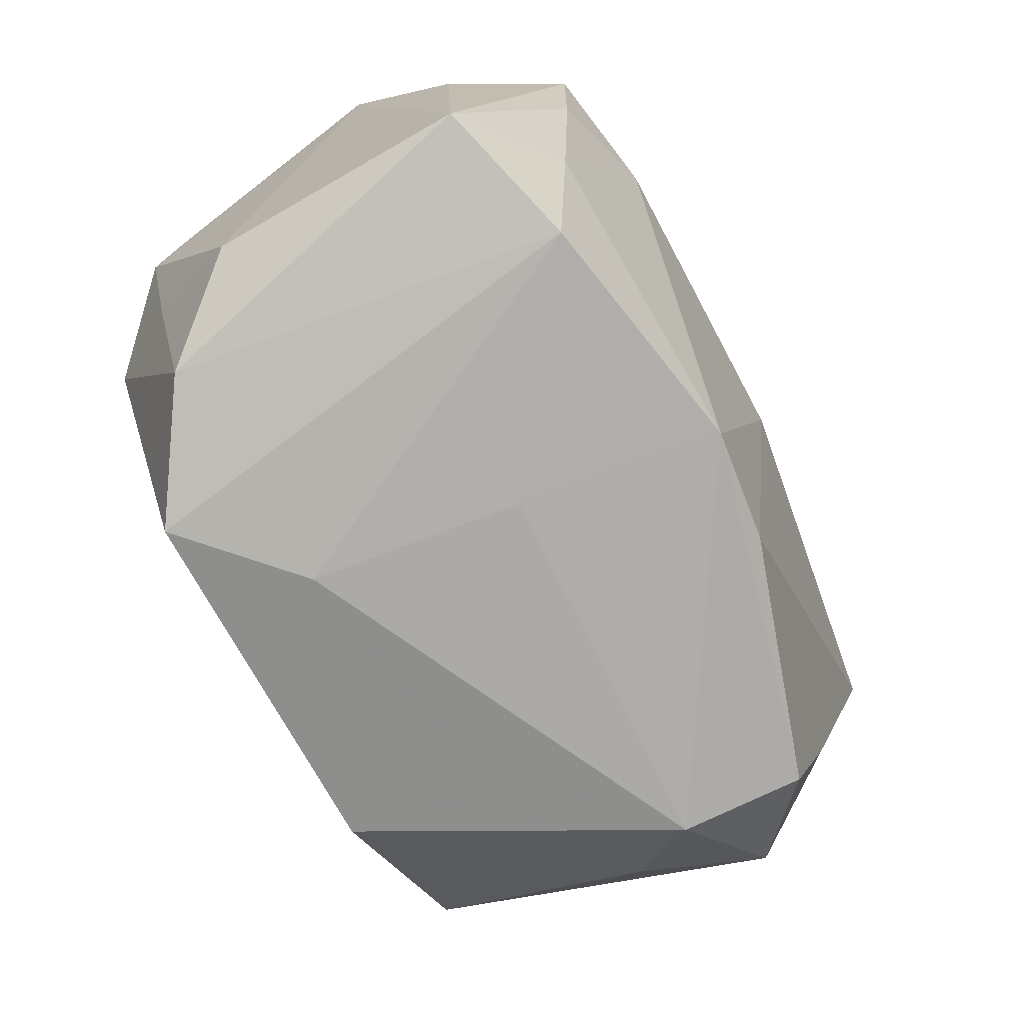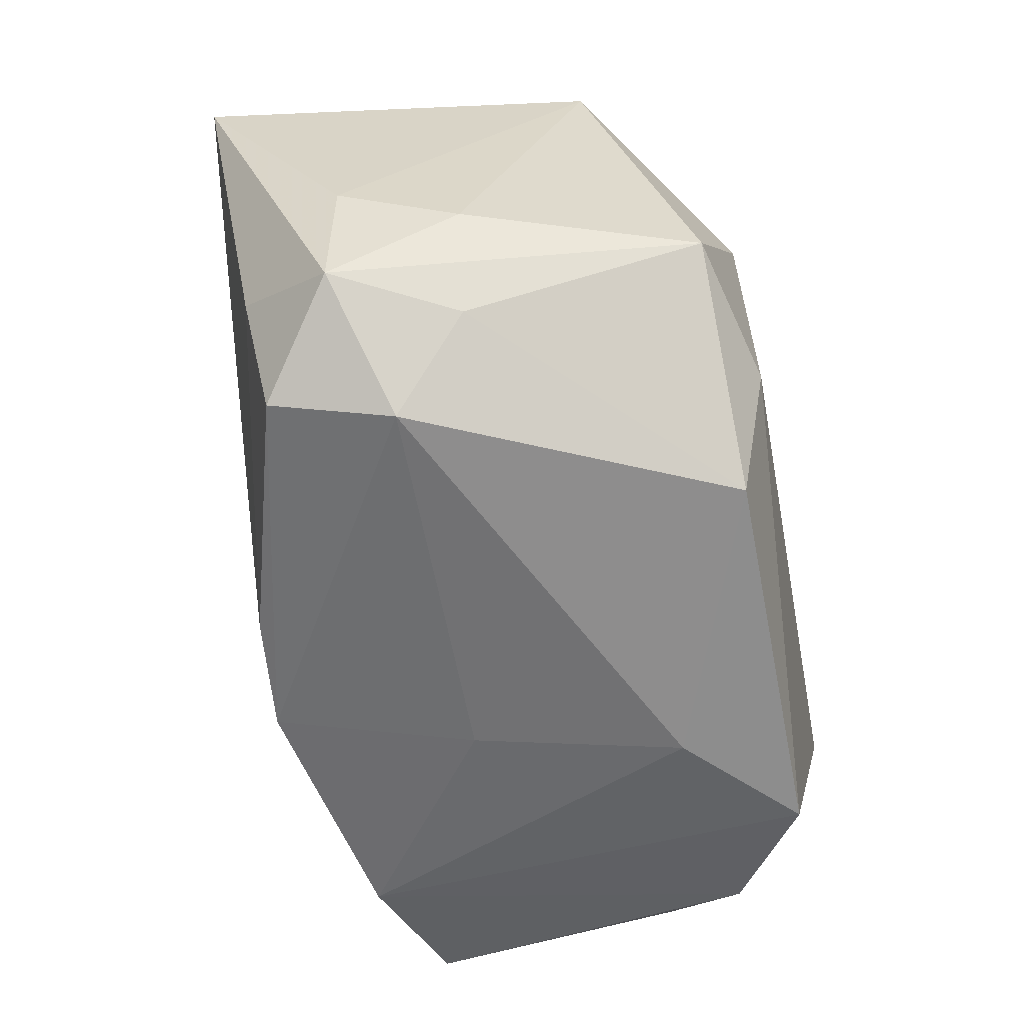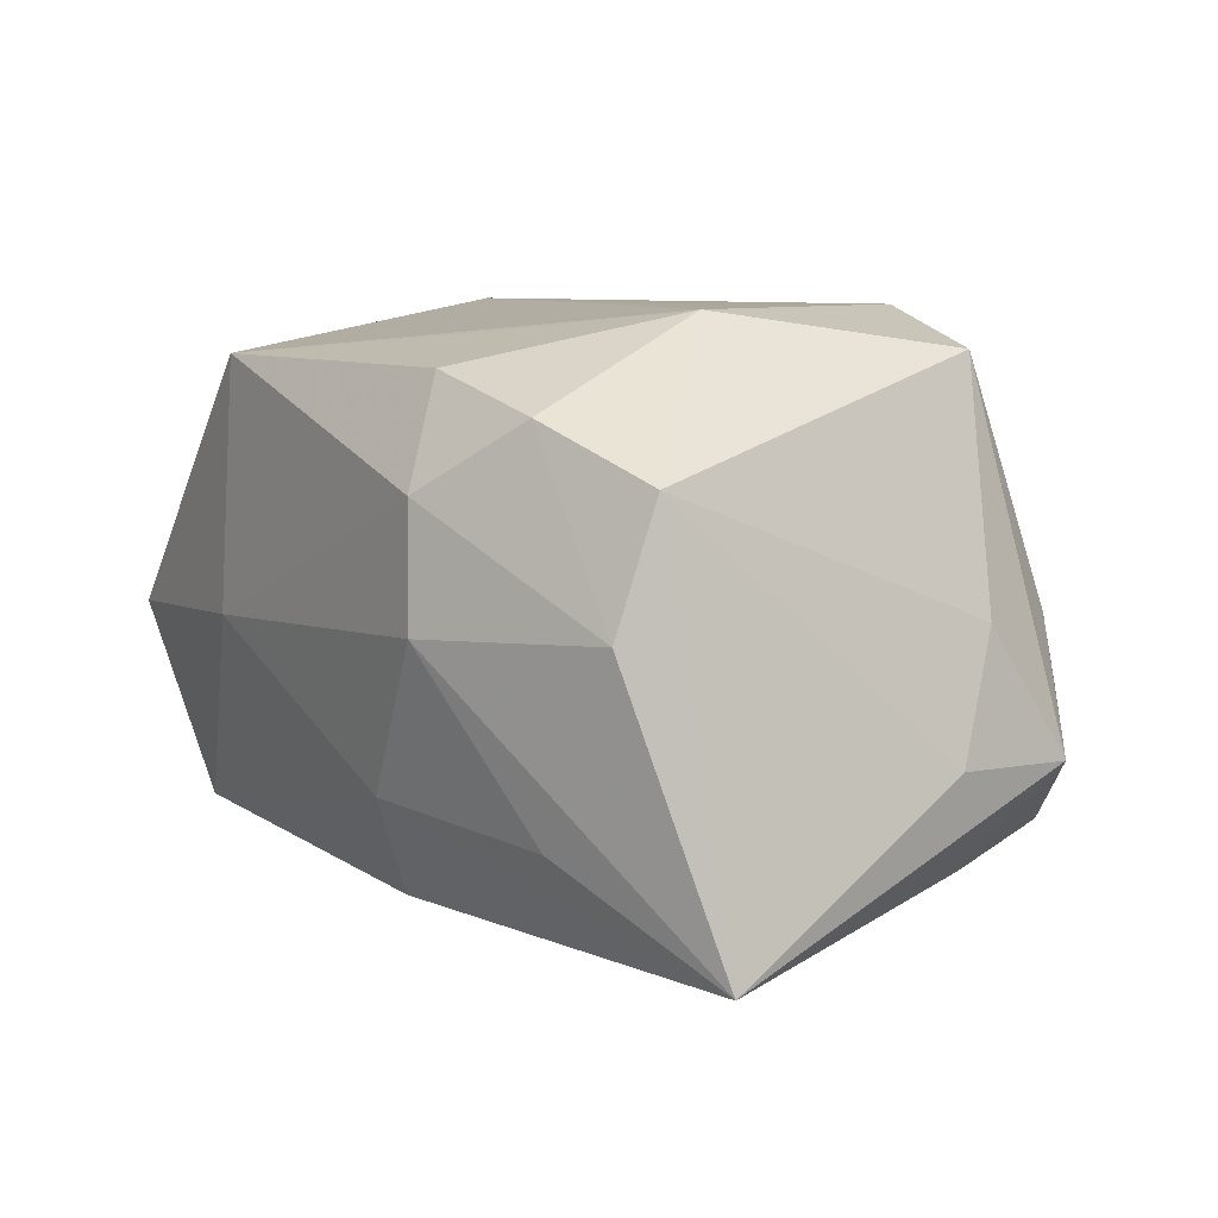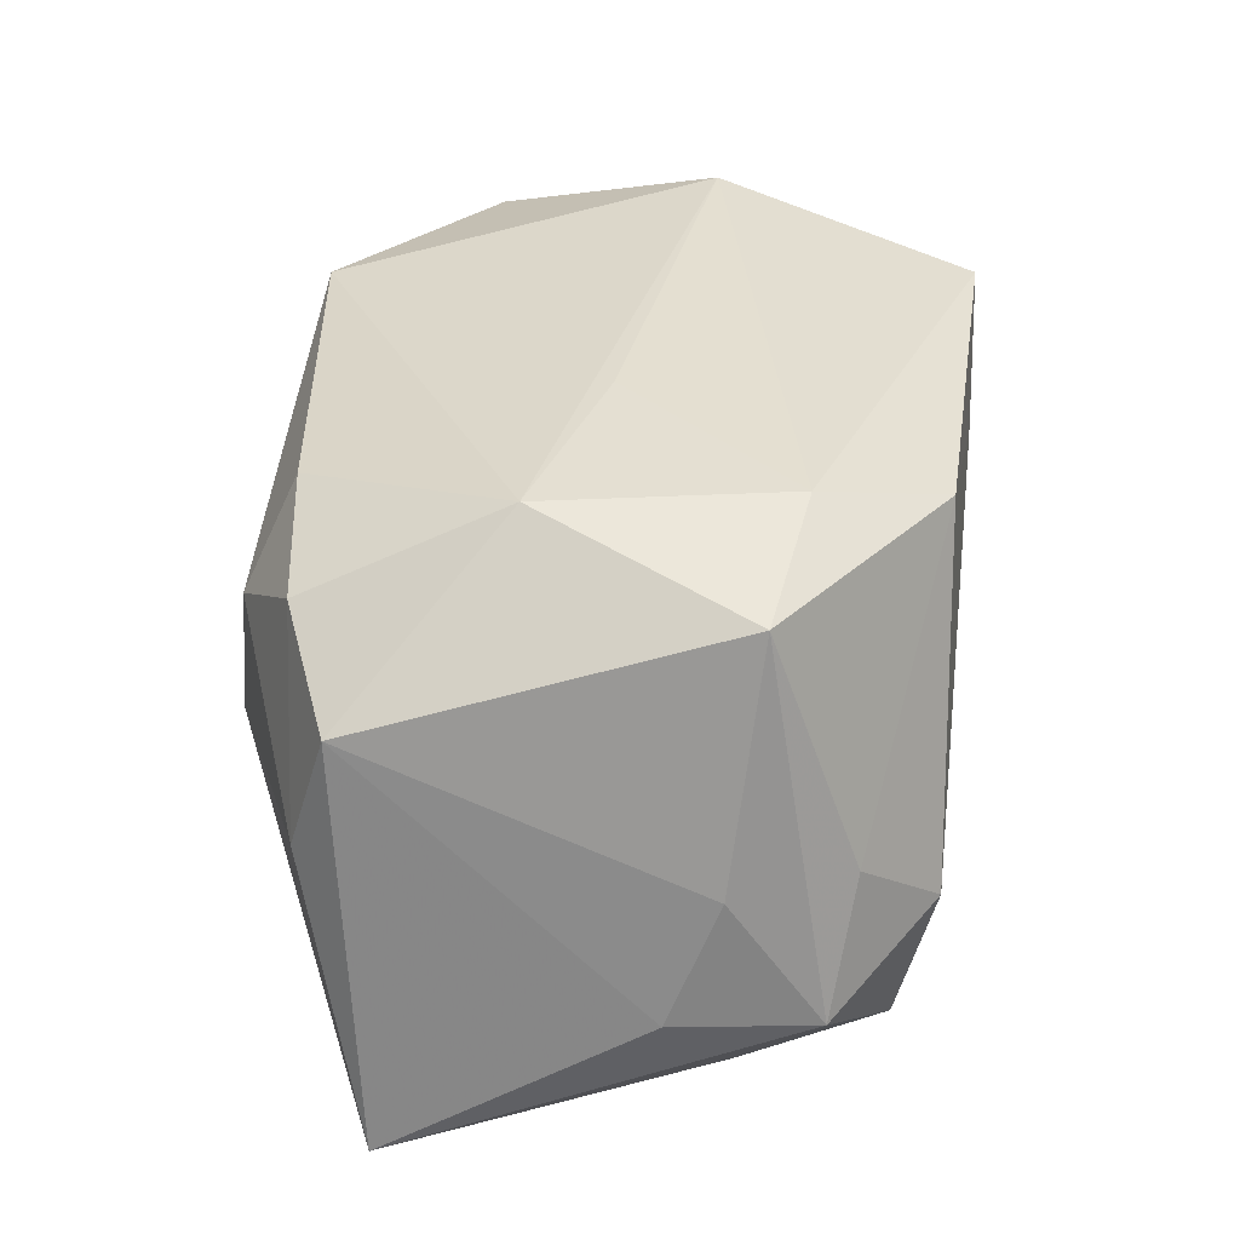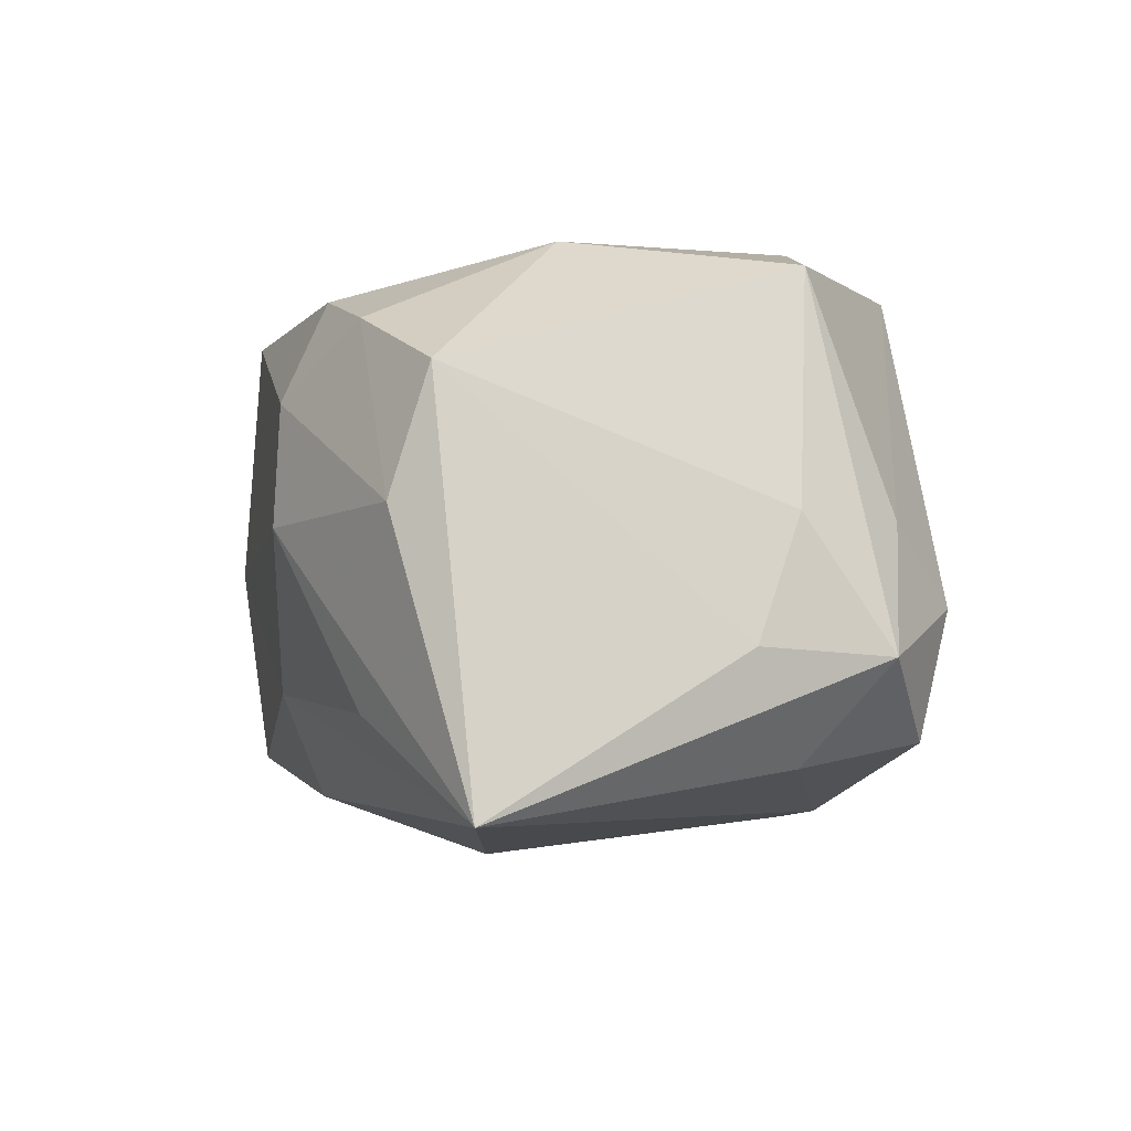
<metadata>
{"format":"obj","ext":"obj","renderer":"f3d","projection":"perspective","resolution":1024,"background":"white","views":[{"elev":-69.5,"azim":116.7,"up":"+Y"},{"elev":-60.7,"azim":-79.0,"up":"+Y"},{"elev":7.8,"azim":-122.1,"up":"+Z"},{"elev":36.6,"azim":-84.1,"up":"+Z"},{"elev":-3.4,"azim":-101.6,"up":"+Z"}]}
</metadata>
<code>
v -0.01629 0.02498 0.01068
v 0.008837 -0.02596 0.01188
v 0.02884 0.001491 -0.02124
v -0.02542 -0.02516 -0.004974
v -0.007001 0.02055 -0.01951
v 0.03166 0.01292 0.01728
v -0.02111 0.004397 0.02309
v 0.02612 -0.005162 0.02326
v 0.024 -0.02013 -0.01777
v -0.006138 -0.02044 -0.0211
v 0.0345 0.007645 -0.01244
v -0.03506 -0.01775 -0.008844
v -0.03707 -0.006707 -0.008168
v 0.02896 0.01342 -0.02135
v -0.005752 -0.000233 0.02326
v -0.03913 0.01367 -0.0205
v -0.03508 -0.01055 0.001636
v 0.006439 -0.02357 -0.005325
v 0.01766 -0.02577 0.0205
v -0.01816 -0.01461 0.02326
v -0.009174 0.02407 -0.01144
v 0.003485 -0.02045 -0.022
v 0.02286 0.02271 -0.01705
v 0.02807 -0.02228 0.01423
v 0.01964 0.006344 -0.02371
v -0.0326 0.01889 0.001943
v 0.03059 -0.0105 0.01596
v -0.006501 0.00732 -0.02432
v -0.01338 -0.02423 0.02045
v -0.01328 0.02109 0.01911
v -0.03092 -0.0115 -0.01692
v 0.0345 0.02346 -0.002221
v -0.02975 -0.01258 0.02029
v -0.007704 0.01281 0.02145
v -0.02688 -0.02229 -0.01512
v -0.01717 0.02555 0.001073
v 0.01399 0.02555 -0.0008936
v -0.02408 0.0198 0.01621
v 0.03269 0.0009214 0.01744
v 0.03427 -0.0159 0.007399
v 0.01464 0.02414 0.01936
v -0.03355 0.0159 0.01197
v -0.02538 0.01982 -0.01296
v 0.03564 -0.01684 -0.01396
v 0.02686 -0.009428 -0.01982
v -0.03049 -0.01935 0.001208
f 37 21 36
f 40 24 44
f 44 32 40
f 36 16 26
f 16 42 26
f 13 42 16
f 16 12 13
f 43 16 36
f 36 21 43
f 43 21 16
f 16 21 5
f 9 45 44
f 44 24 9
f 2 18 9
f 24 8 19
f 2 9 19
f 19 9 24
f 1 37 36
f 36 26 1
f 7 42 33
f 6 8 39
f 39 32 6
f 39 40 32
f 31 12 16
f 31 35 12
f 16 10 31
f 10 35 31
f 4 18 2
f 12 35 4
f 33 42 17
f 42 13 17
f 17 12 33
f 17 13 12
f 32 14 23
f 37 32 23
f 23 14 5
f 23 5 21
f 21 37 23
f 11 32 44
f 44 14 11
f 11 14 32
f 44 45 3
f 3 14 44
f 8 7 15
f 27 8 24
f 27 39 8
f 24 40 27
f 40 39 27
f 2 19 29
f 29 4 2
f 33 12 46
f 12 4 46
f 46 29 33
f 4 29 46
f 5 14 28
f 28 10 16
f 16 5 28
f 42 7 38
f 7 30 38
f 38 30 1
f 38 26 42
f 38 1 26
f 41 7 8
f 41 8 6
f 6 32 41
f 1 30 41
f 41 32 37
f 37 1 41
f 20 19 8
f 20 29 19
f 8 15 20
f 20 15 7
f 20 7 33
f 33 29 20
f 14 3 25
f 25 28 14
f 25 3 45
f 34 30 7
f 7 41 34
f 34 41 30
f 28 25 22
f 10 28 22
f 22 25 45
f 45 9 22
f 22 35 10
f 22 4 35
f 22 9 18
f 18 4 22

</code>
